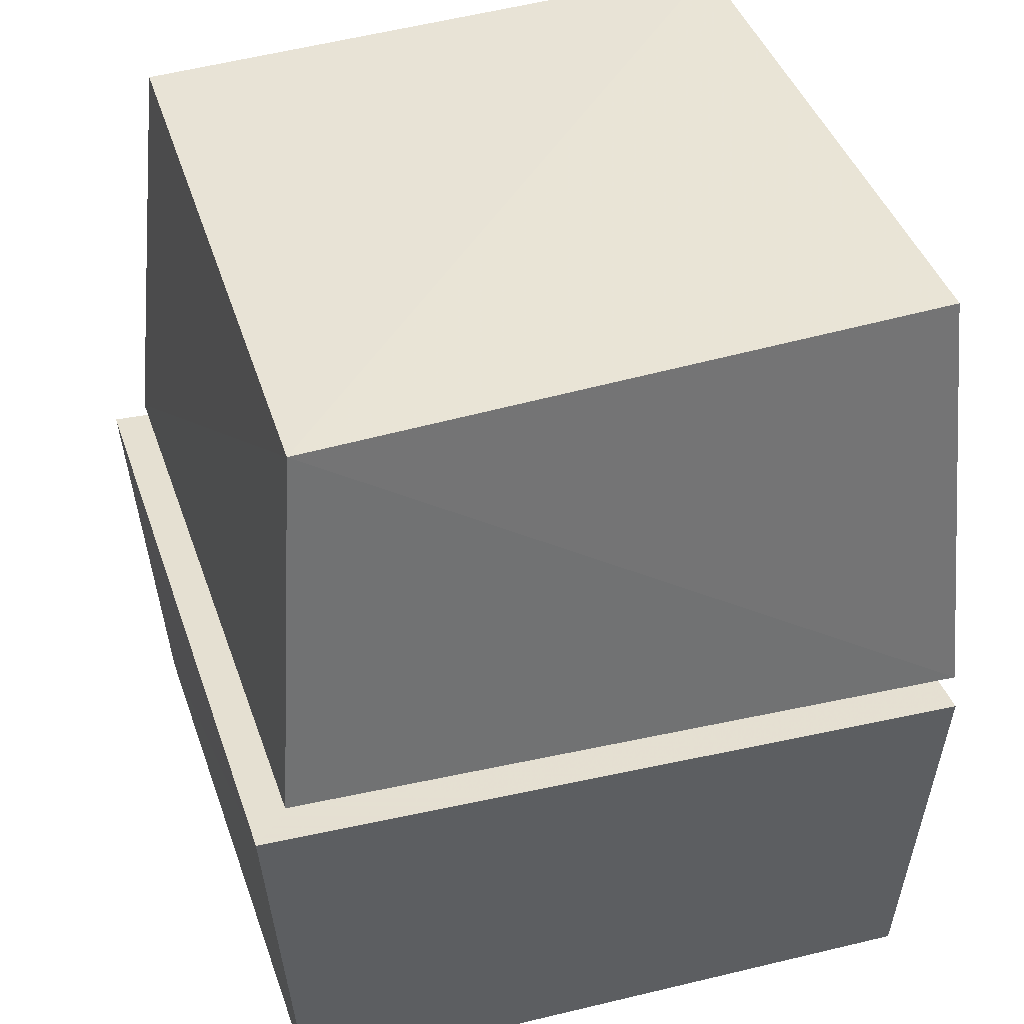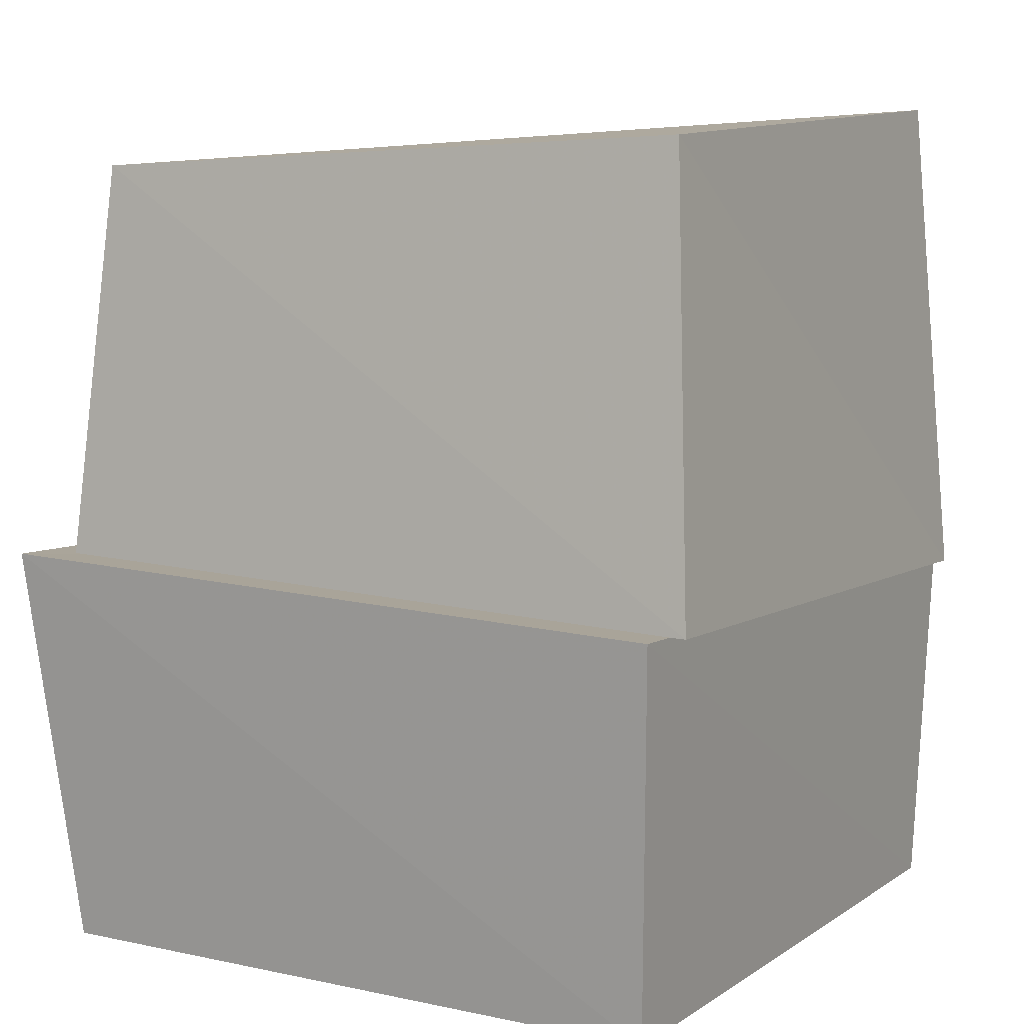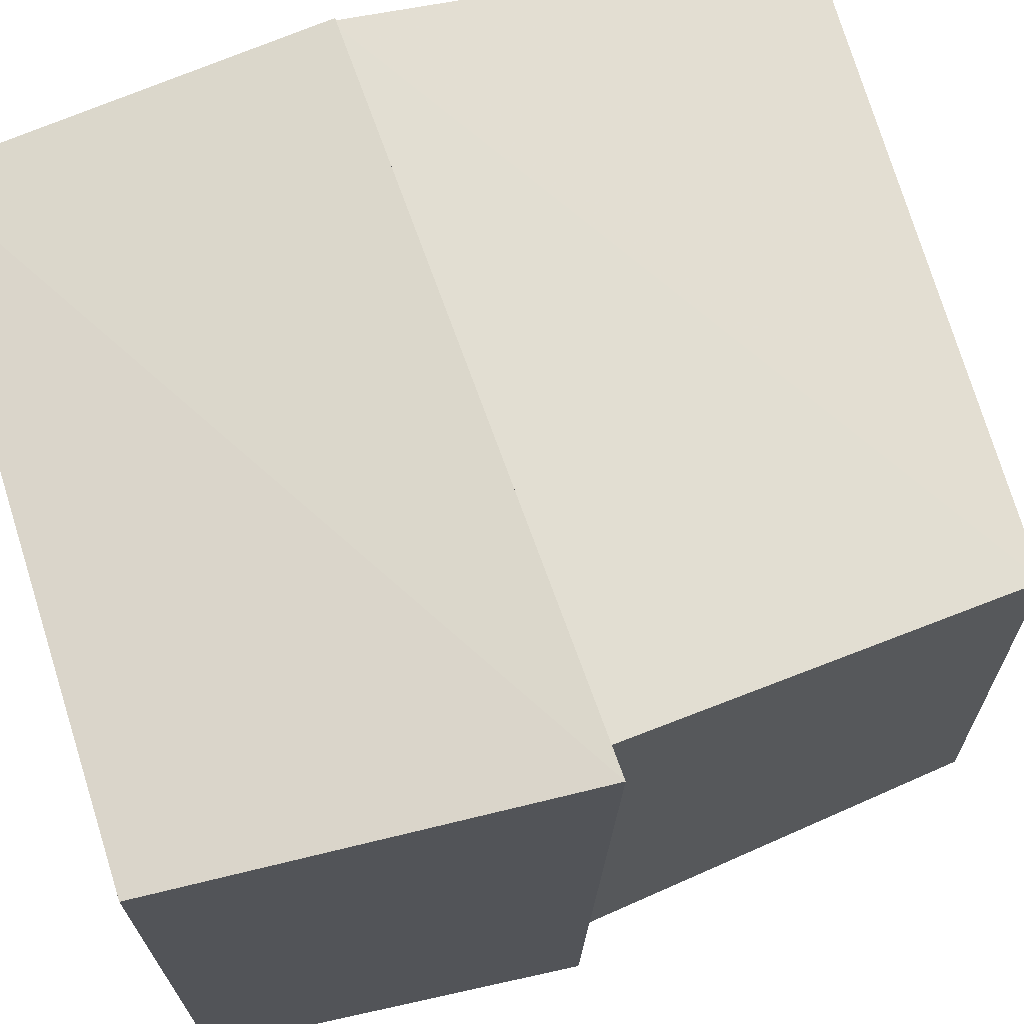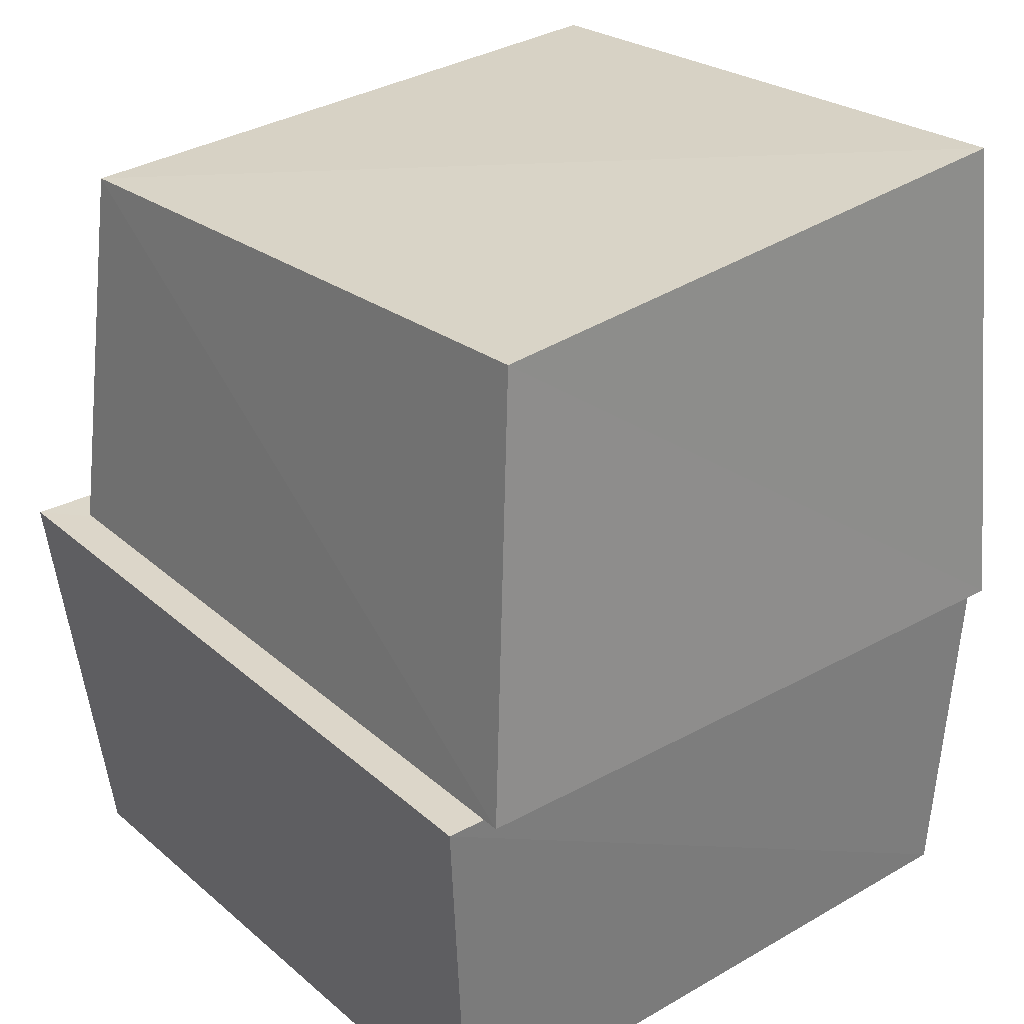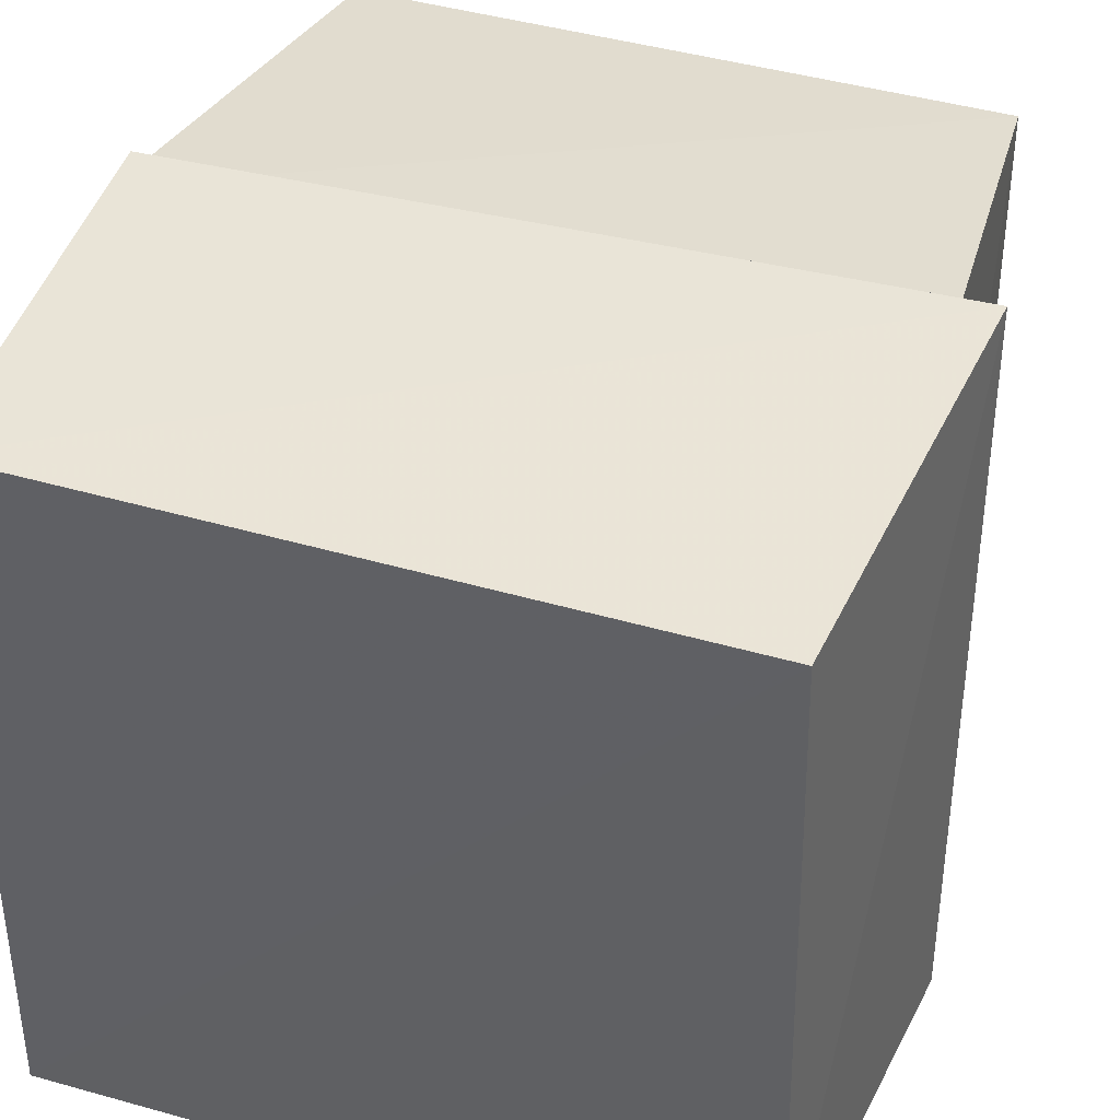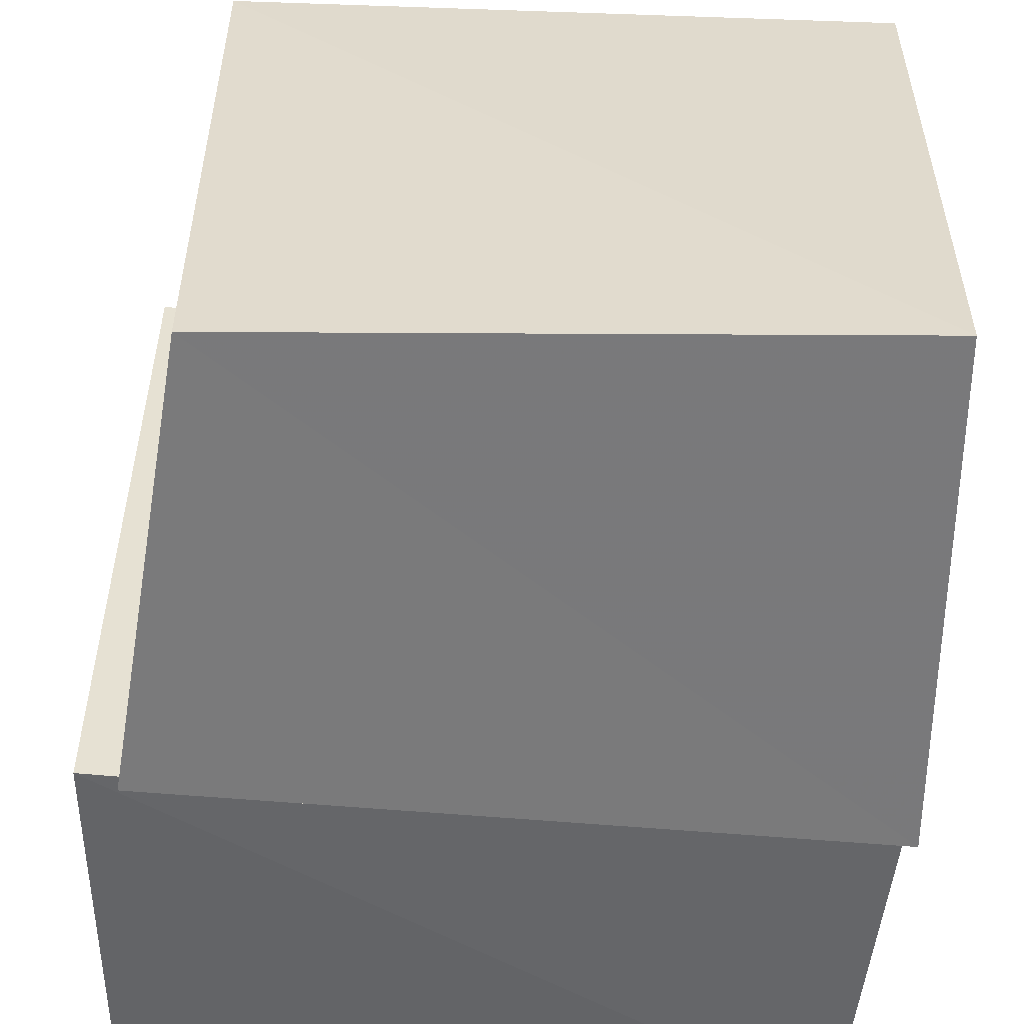
<metadata>
{"format":"obj","ext":"obj","renderer":"f3d","projection":"perspective","resolution":1024,"background":"white","views":[{"elev":39.7,"azim":72.6,"up":"+Y"},{"elev":7.9,"azim":120.1,"up":"+Y"},{"elev":70.1,"azim":72.2,"up":"+Z"},{"elev":29.6,"azim":139.8,"up":"+Y"},{"elev":39.3,"azim":19.3,"up":"+Z"},{"elev":-54.1,"azim":175.7,"up":"+Z"}]}
</metadata>
<code>
v -0.0928 0.6083 -0.09059
v 1.087 0.6507 -0.1117
v 1.079 0.6893 1.081
v -0.1137 0.6504 1.089
v -0.03739 1.467 -0.03638
v 1.016 1.407 -0.0578
v 1.024 1.363 1.025
v -0.05831 1.407 1.018
v -0.05206 0.0006791 -0.05225
v 1.1 0.001359 -0.04905
v 1.082 0.0007041 1.082
v -0.04893 0.001364 1.1
v -0.07332 0.6079 -0.07529
v 1.155 0.6523 -0.08143
v 1.147 0.6921 1.145
v -0.08073 0.652 1.152
f 1 5 6
f 1 6 2
f 1 8 5
f 3 1 2
f 3 2 7
f 4 1 3
f 4 3 7
f 4 7 8
f 4 8 1
f 5 7 6
f 5 8 7
f 7 2 6
f 9 13 14
f 9 14 10
f 9 16 13
f 11 9 10
f 11 10 15
f 12 9 11
f 12 11 15
f 12 15 16
f 12 16 9
f 13 15 14
f 13 16 15
f 15 10 14

</code>
